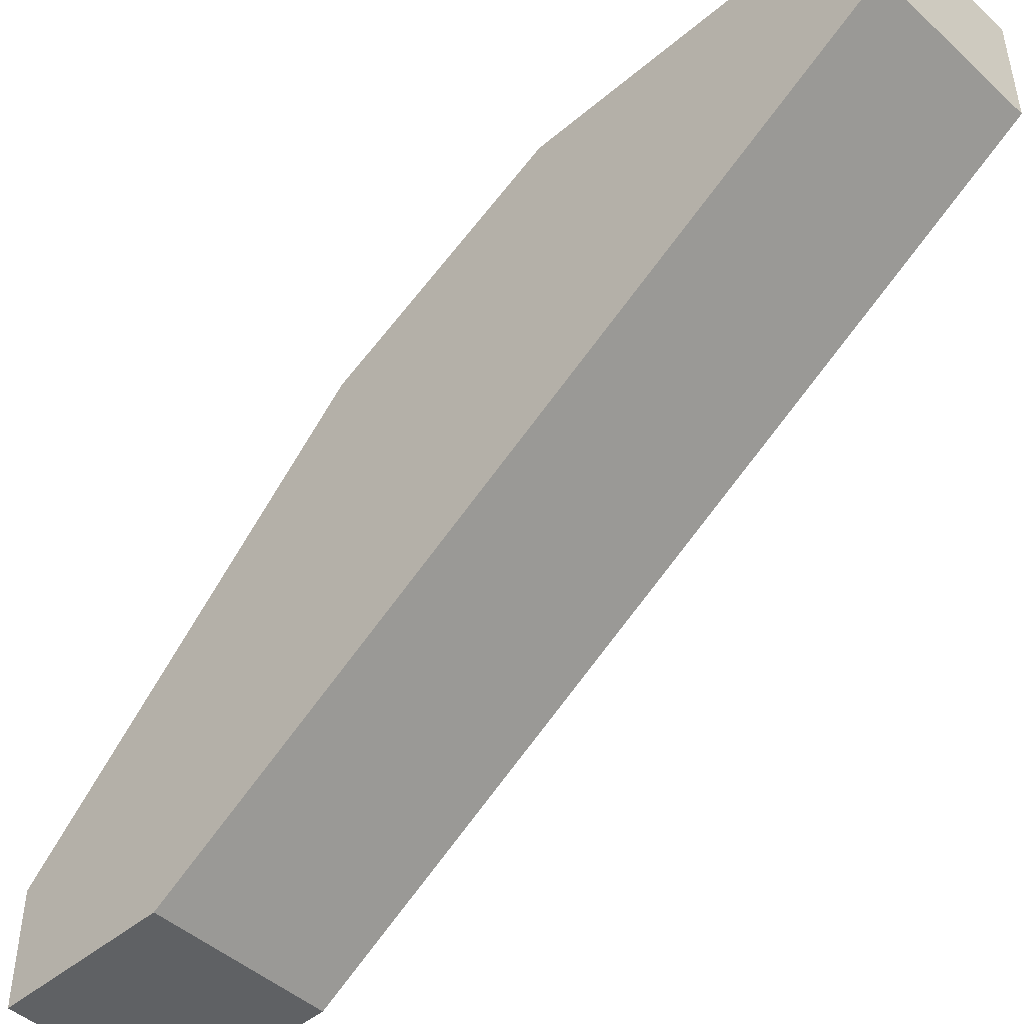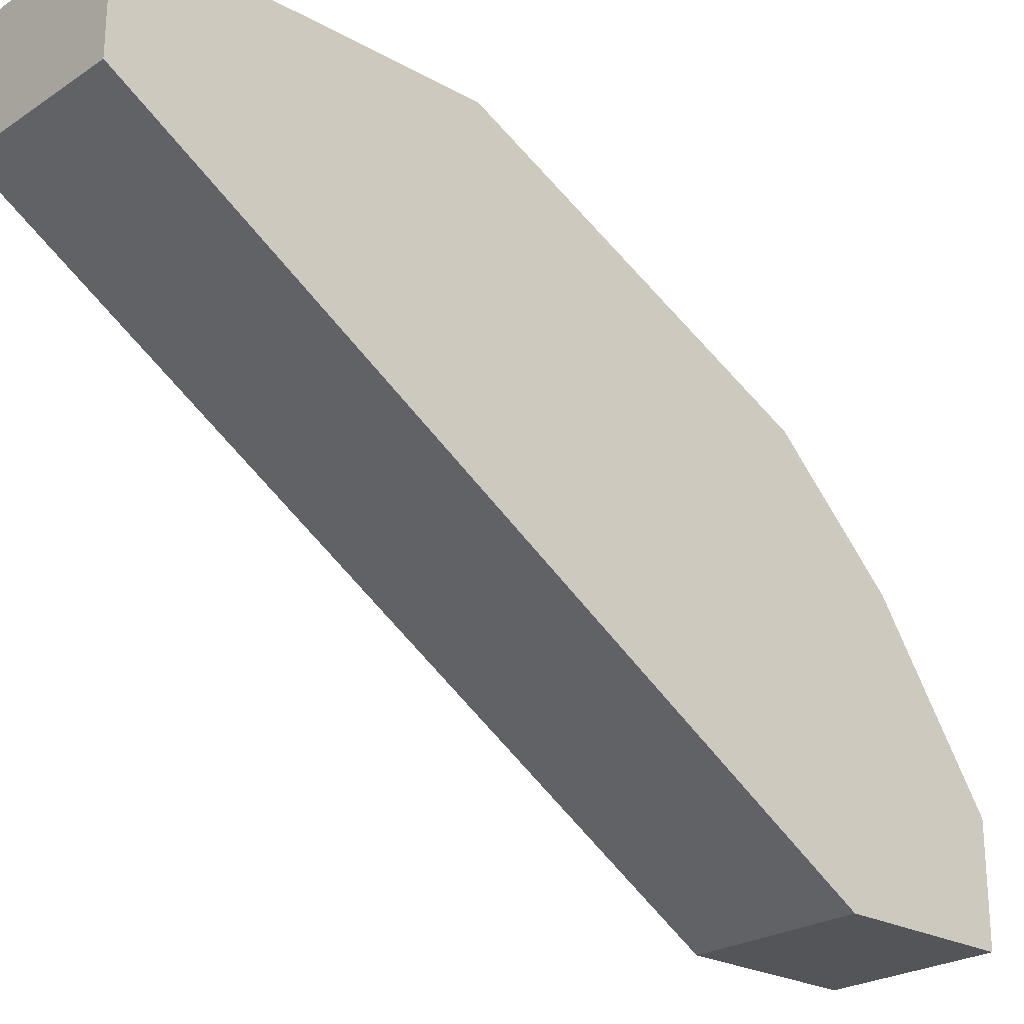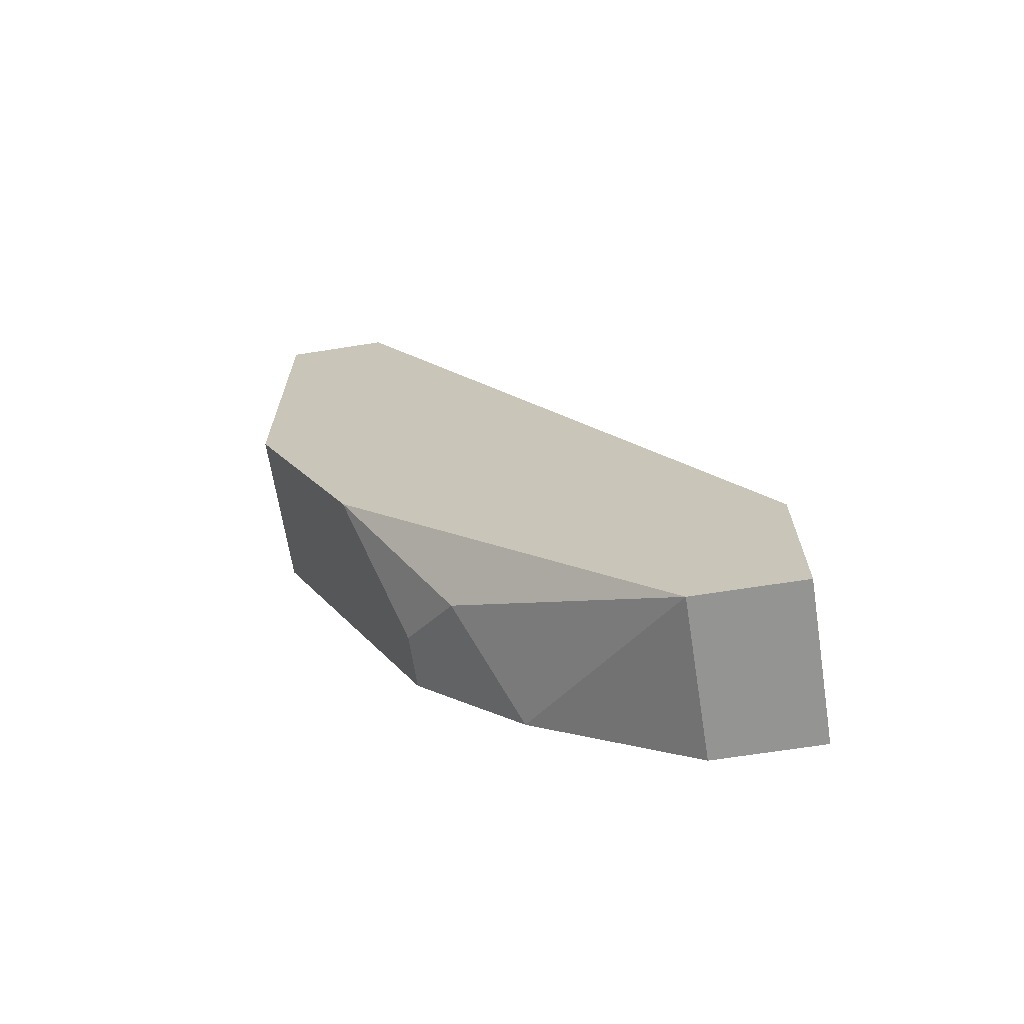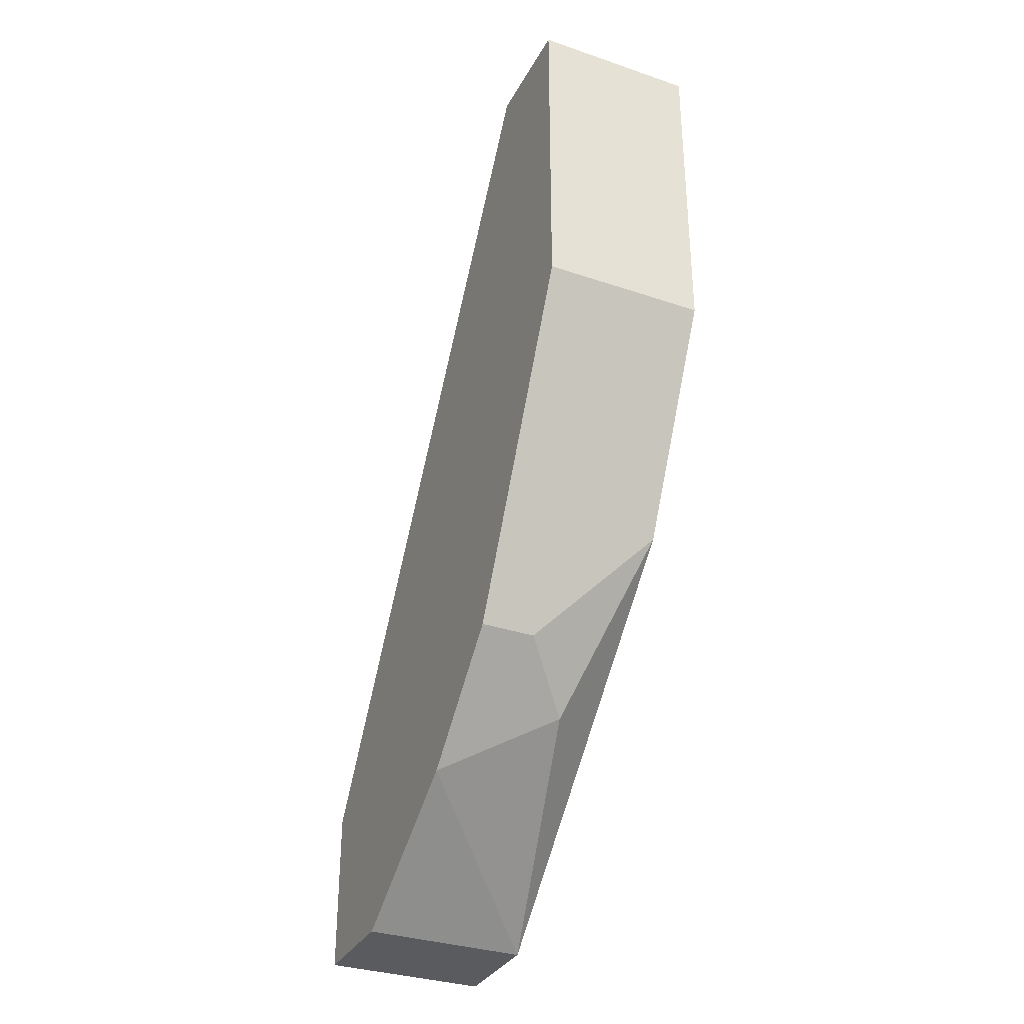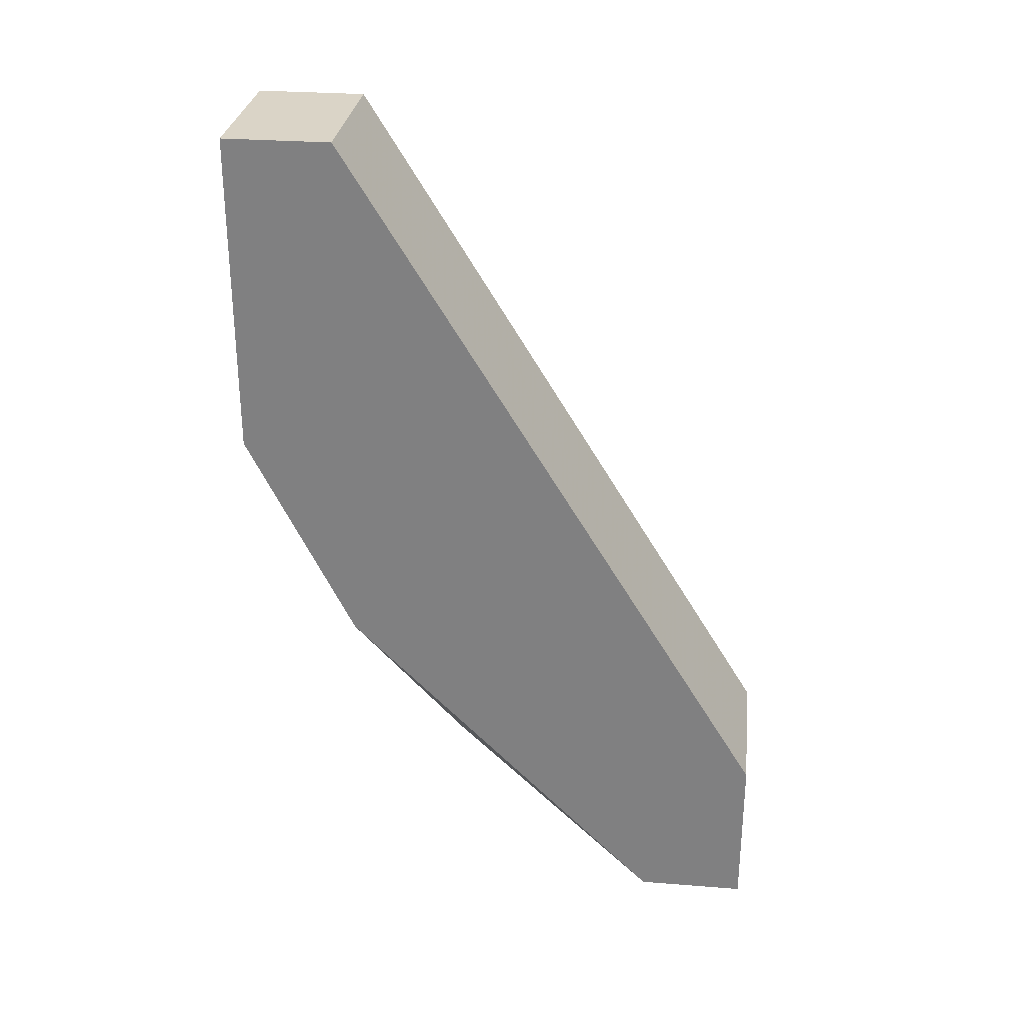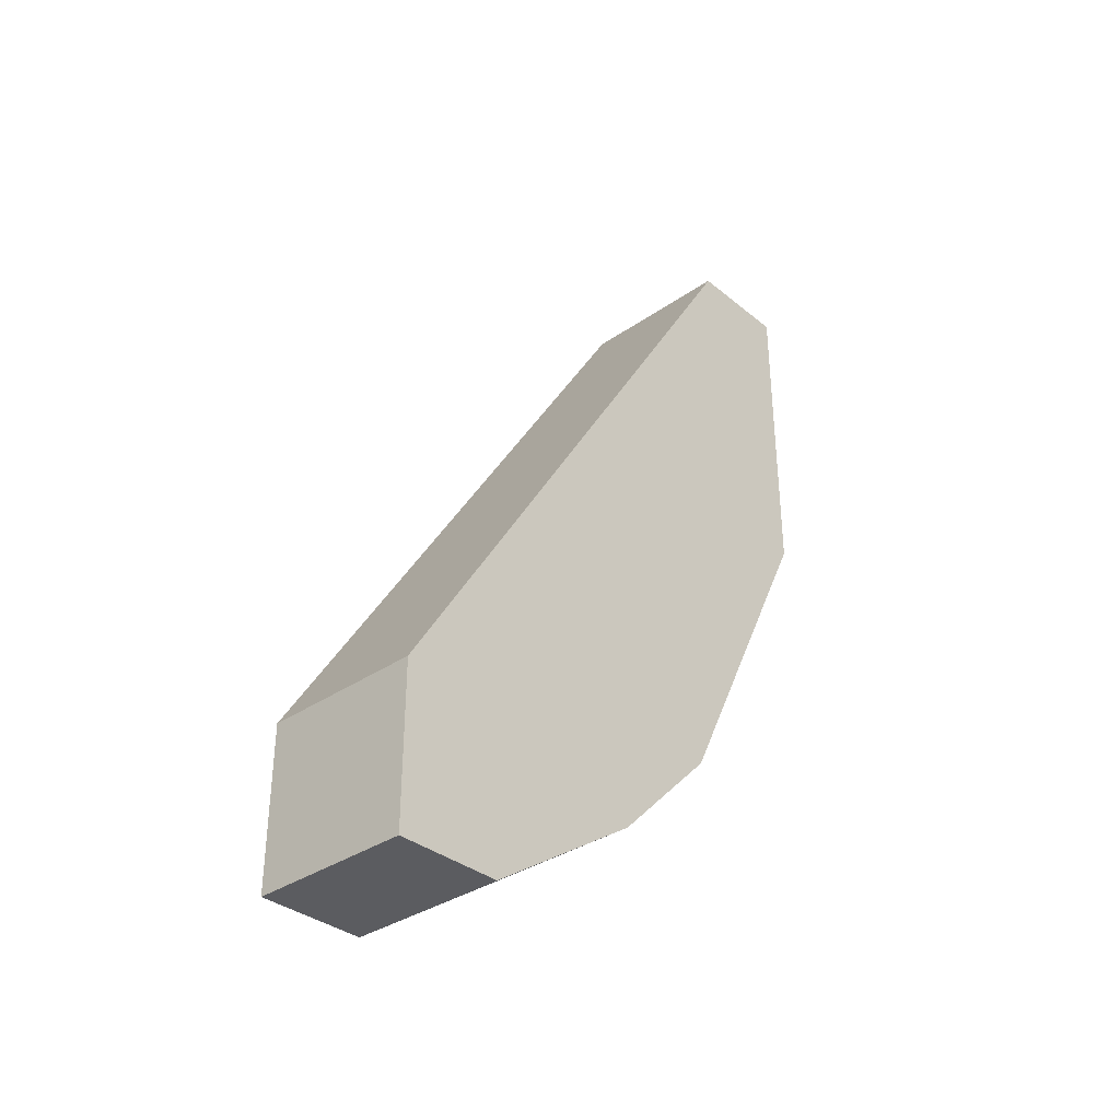
<metadata>
{"format":"obj","ext":"obj","renderer":"f3d","projection":"perspective","resolution":1024,"background":"white","views":[{"elev":-46.3,"azim":134.0,"up":"+Z"},{"elev":-24.2,"azim":-132.6,"up":"+Z"},{"elev":-67.0,"azim":99.0,"up":"+Y"},{"elev":-33.4,"azim":-24.8,"up":"+Y"},{"elev":28.9,"azim":96.7,"up":"+Y"},{"elev":-34.7,"azim":-137.3,"up":"+Y"}]}
</metadata>
<code>
v -0.001367 0.003431 0.03284
v -0.001367 0.003431 0.037
v -0.001367 -0.02981 0.02038
v -0.001367 -0.02981 0.01622
v -0.001367 -0.02357 0.01622
v -0.001367 -0.02565 0.02661
v -0.001367 -0.0215 0.03076
v -0.001367 -0.009037 0.037
v 0.004865 0.003431 0.03284
v 0.004865 0.003431 0.037
v 0.004865 -0.02981 0.02038
v 0.004865 -0.02981 0.01622
v 0.004865 -0.02357 0.01622
v 0.004865 -0.01734 0.03284
v 0.004865 -0.009037 0.037
v 0.002787 -0.02357 0.02869
v 0.000711 -0.0215 0.03076
f 6 16 7
f 13 10 14
f 6 2 5
f 13 5 1
f 2 10 1
f 5 2 1
f 13 14 11
f 2 6 8
f 10 2 8
f 10 13 9
f 13 1 9
f 1 10 9
f 6 5 4
f 5 13 4
f 14 10 15
f 10 8 15
f 15 8 17
f 14 15 17
f 13 11 12
f 4 13 12
f 11 4 12
f 11 6 3
f 6 4 3
f 4 11 3
f 6 11 16
f 11 14 16
f 14 17 16
f 16 17 7
f 8 6 7
f 17 8 7

</code>
